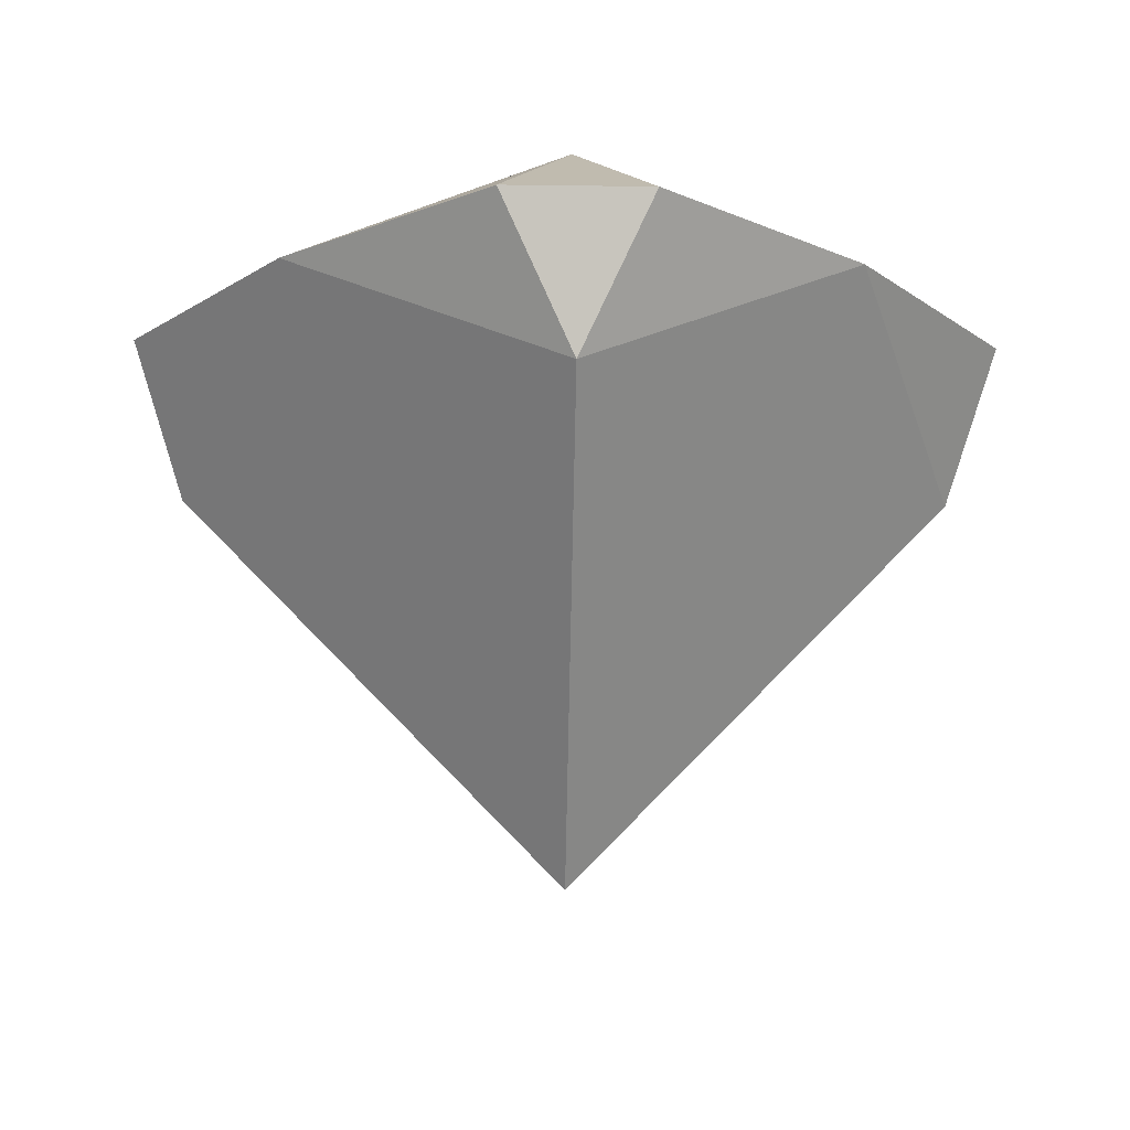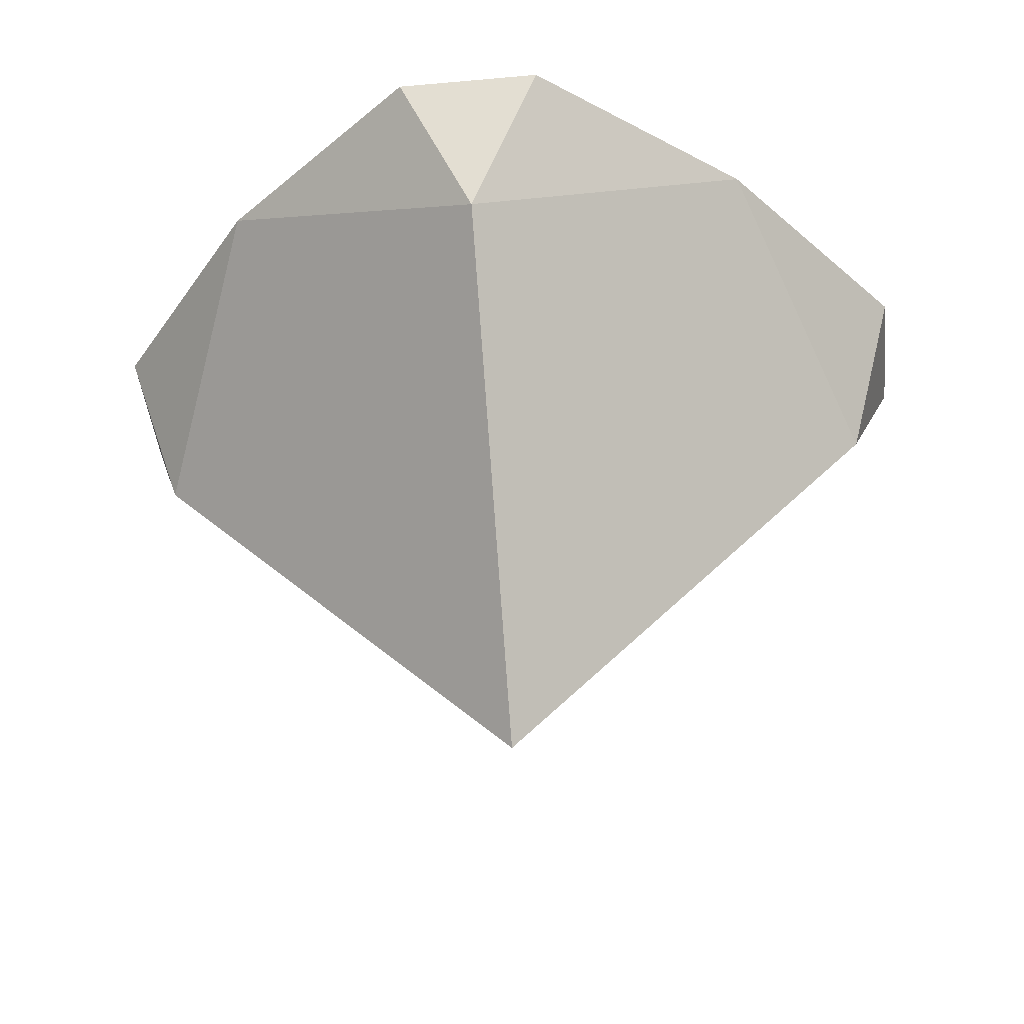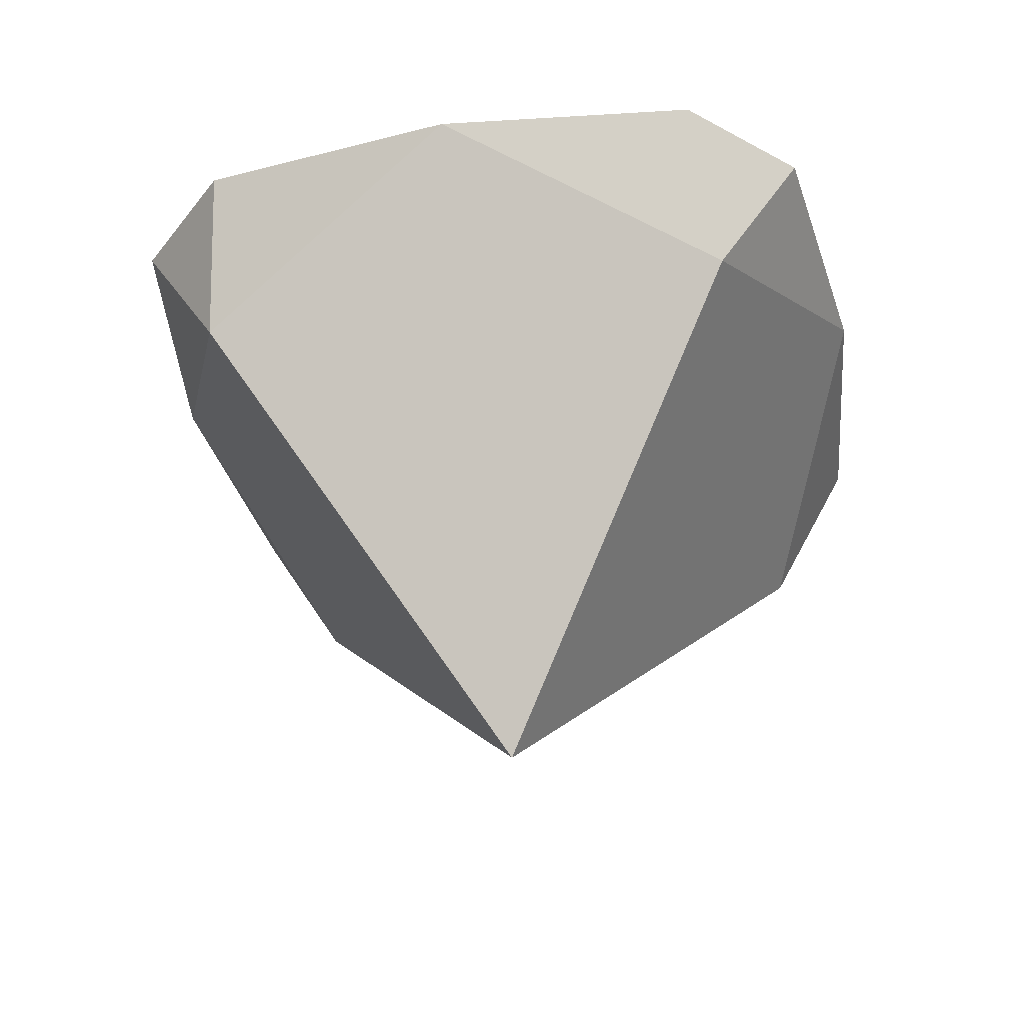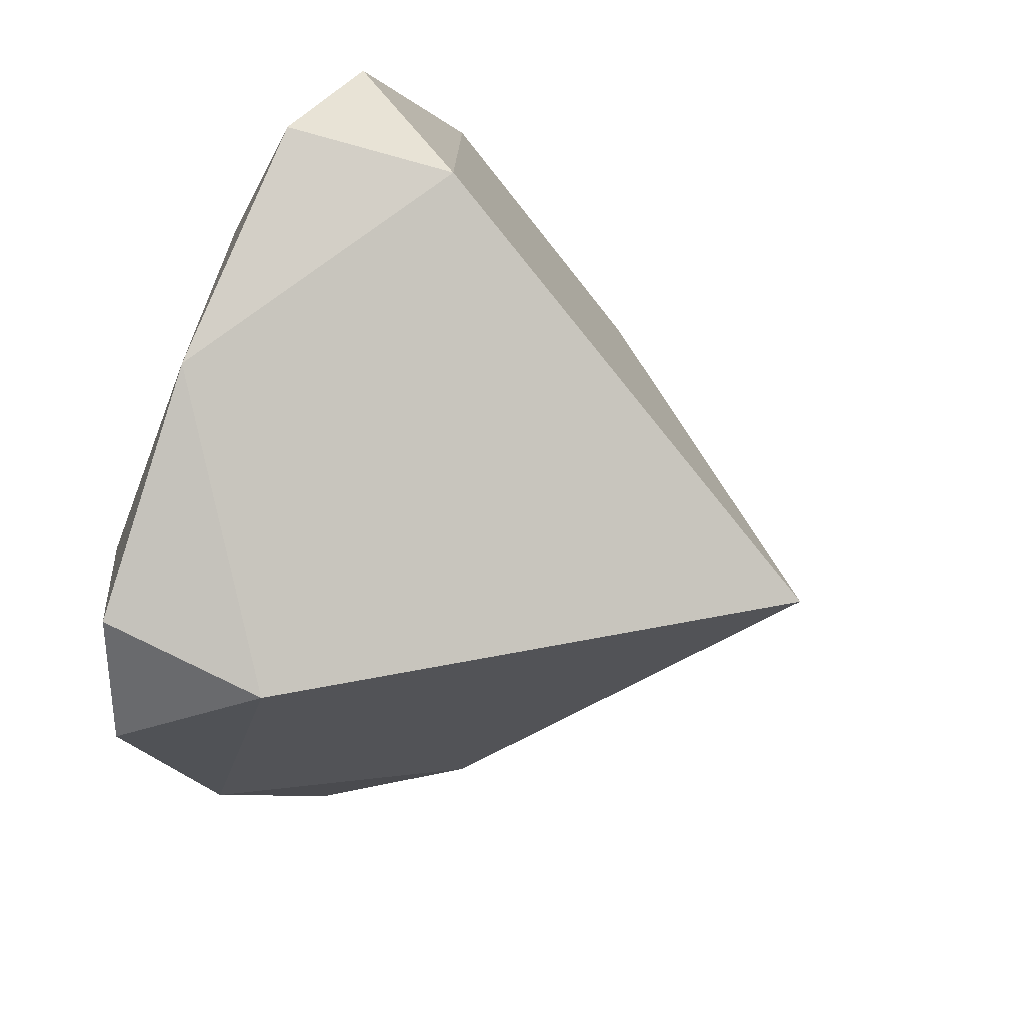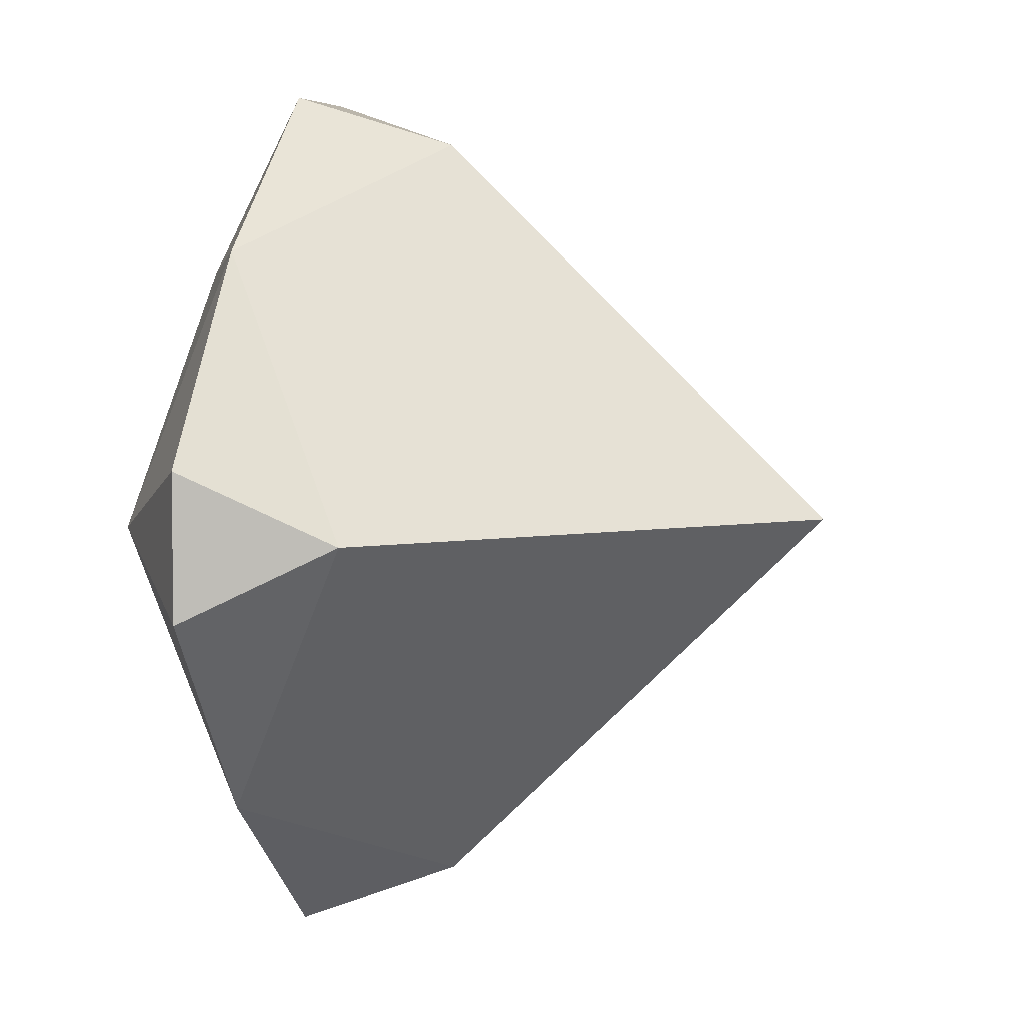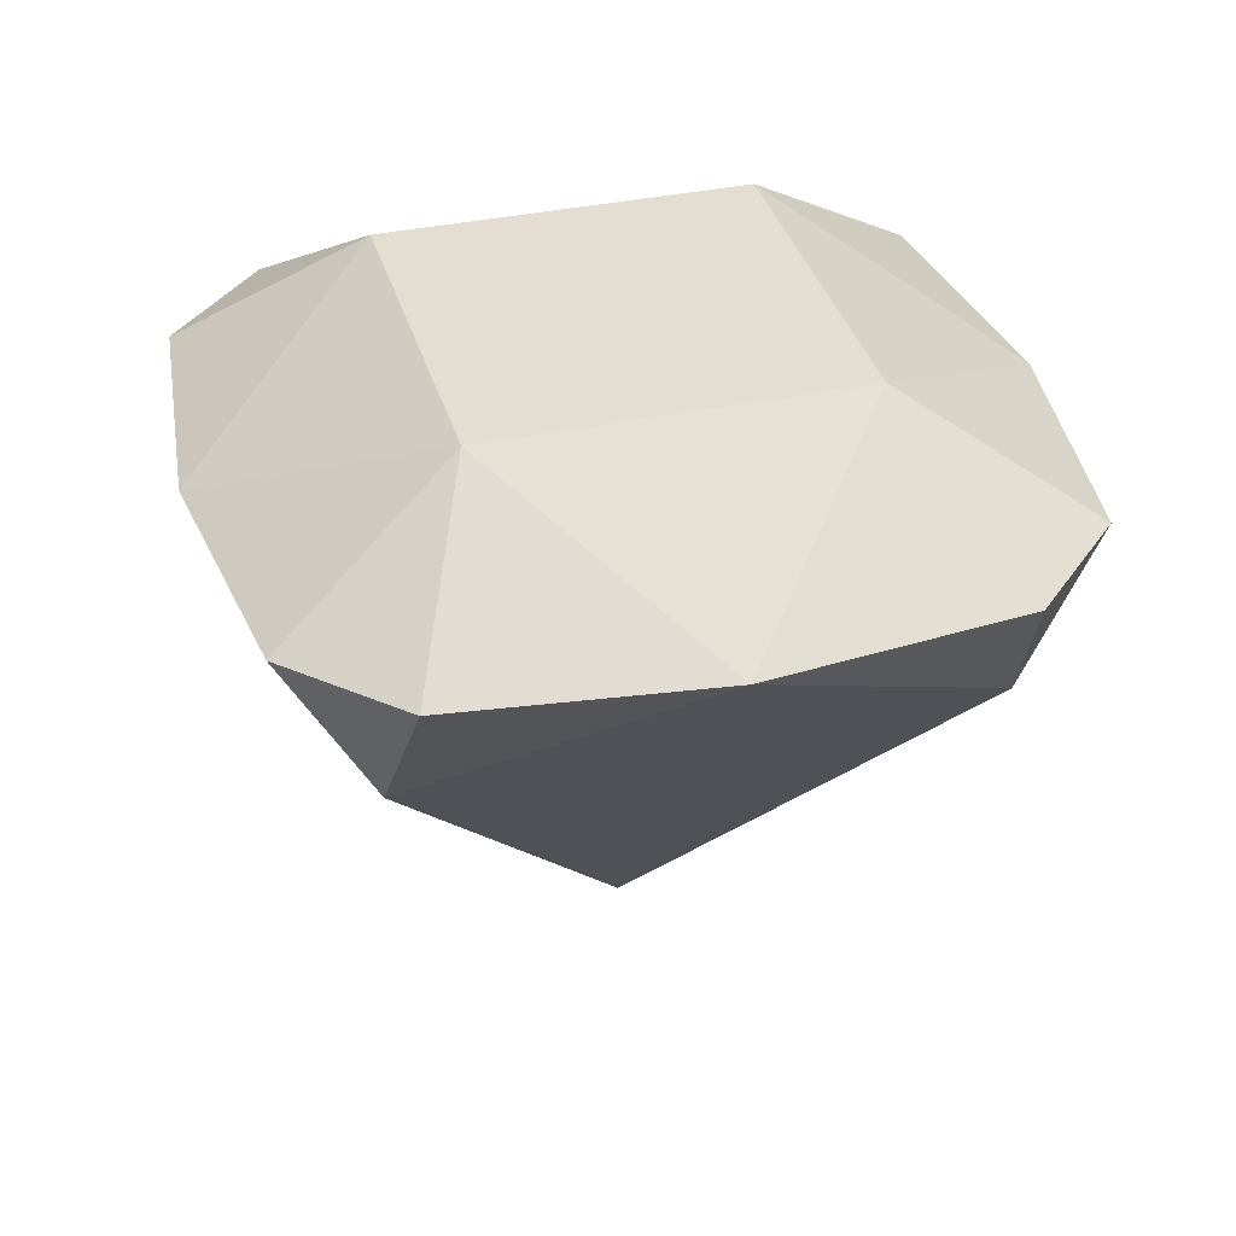
<metadata>
{"format":"obj","ext":"obj","renderer":"f3d","projection":"perspective","resolution":1024,"background":"white","views":[{"elev":-17.8,"azim":88.5,"up":"+Y"},{"elev":-43.5,"azim":96.1,"up":"+Y"},{"elev":-40.6,"azim":-34.0,"up":"+Y"},{"elev":35.3,"azim":-61.7,"up":"+Z"},{"elev":5.3,"azim":-75.6,"up":"+Z"},{"elev":36.3,"azim":29.5,"up":"+Y"}]}
</metadata>
<code>
o gem_Cylinder
v -9.837 20.71 -0.08157
v -9.837 20.71 0.08157
v -5 13.14 -0
v -1e-06 13.14 5
v 5 13.14 0
v -0 13.14 -5
v -5.419 10.74 -5.419
v -5.419 10.74 5.419
v 5.419 10.74 5.419
v 5.419 10.74 -5.419
v 1.414 10.74 -8.586
v -1.414 10.74 -8.586
v -8.586 10.74 -1.414
v -8.586 10.74 1.414
v -7.659 7.882 -0
v -0 0.03477 0
v -1e-06 7.882 7.659
v 7.659 7.882 1e-06
v 0 7.882 -7.659
v -1.414 10.74 8.586
v 1.414 10.74 8.586
v 8.586 10.74 1.414
v 8.586 10.74 -1.414
f 8 17 20
f 4 5 6 3
f 11 6 10
f 7 15 13
f 8 3 14
f 3 6 7
f 9 4 21
f 5 23 10
f 10 19 11
f 11 12 6
f 13 14 3
f 20 21 4
f 22 23 5
f 20 17 21
f 22 18 23
f 13 15 14
f 19 12 11
f 7 6 12
f 20 4 8
f 13 3 7
f 21 17 9
f 6 5 10
f 4 3 8
f 5 4 9
f 22 5 9
f 9 18 22
f 17 16 18 9
f 23 18 10
f 18 16 19 10
f 12 19 7
f 19 16 15 7
f 14 15 8
f 15 16 17 8
l 1 2

</code>
